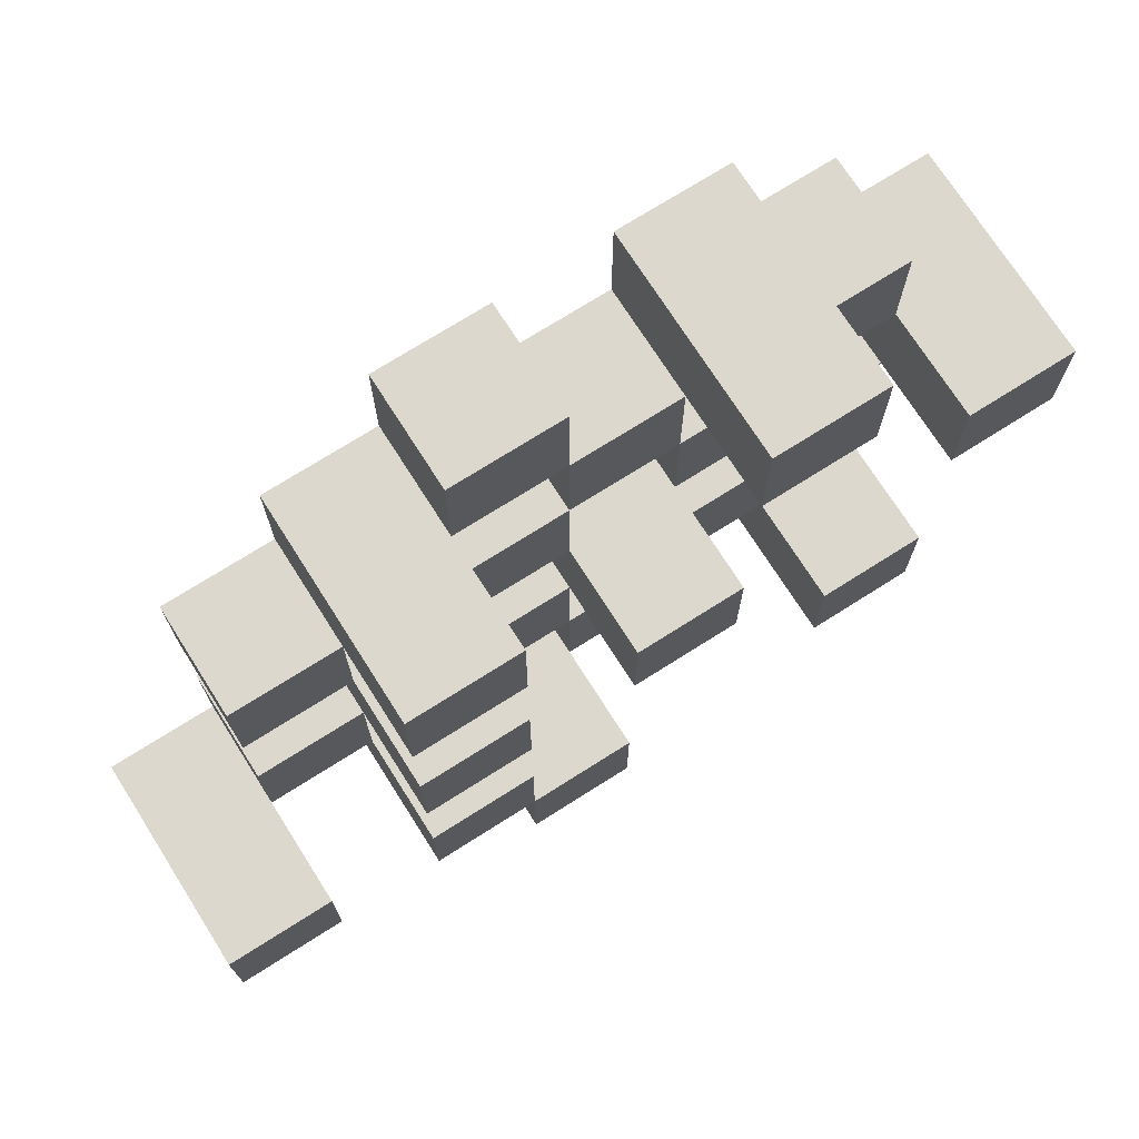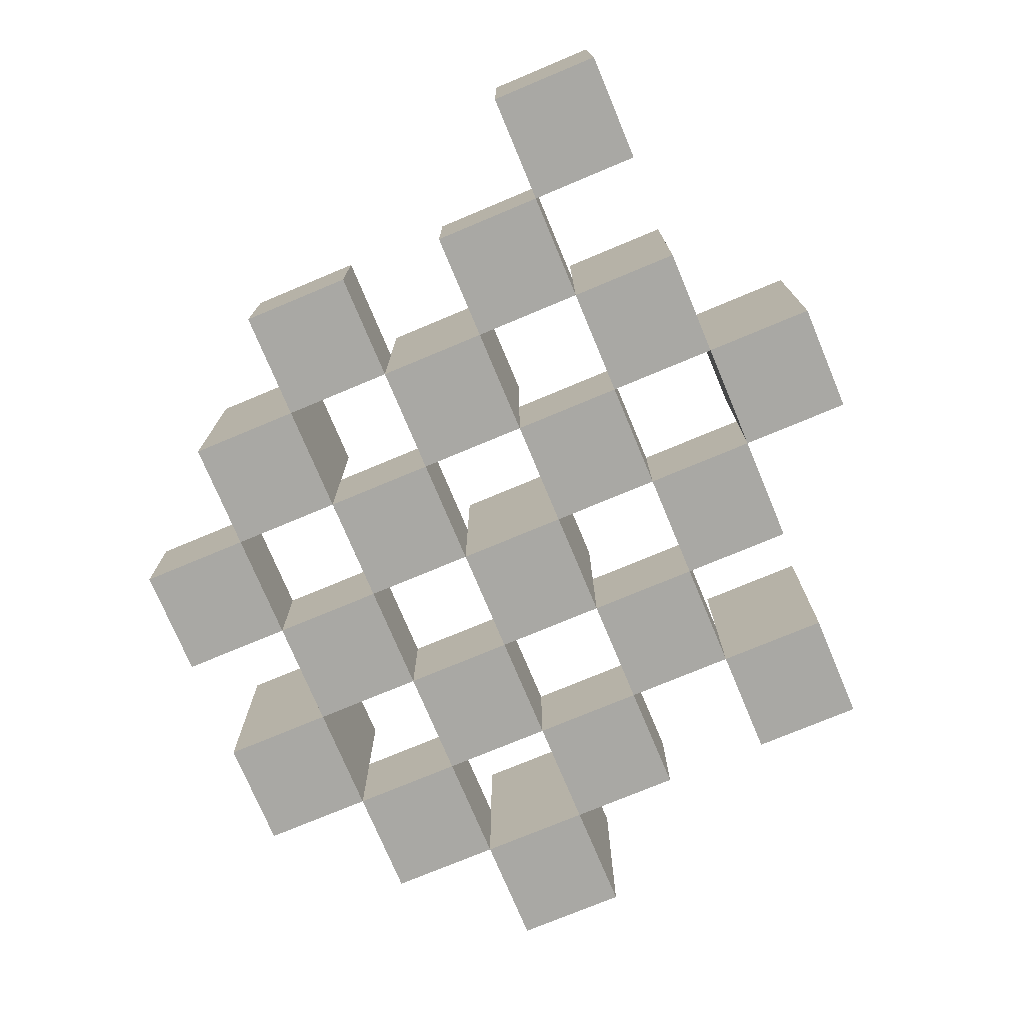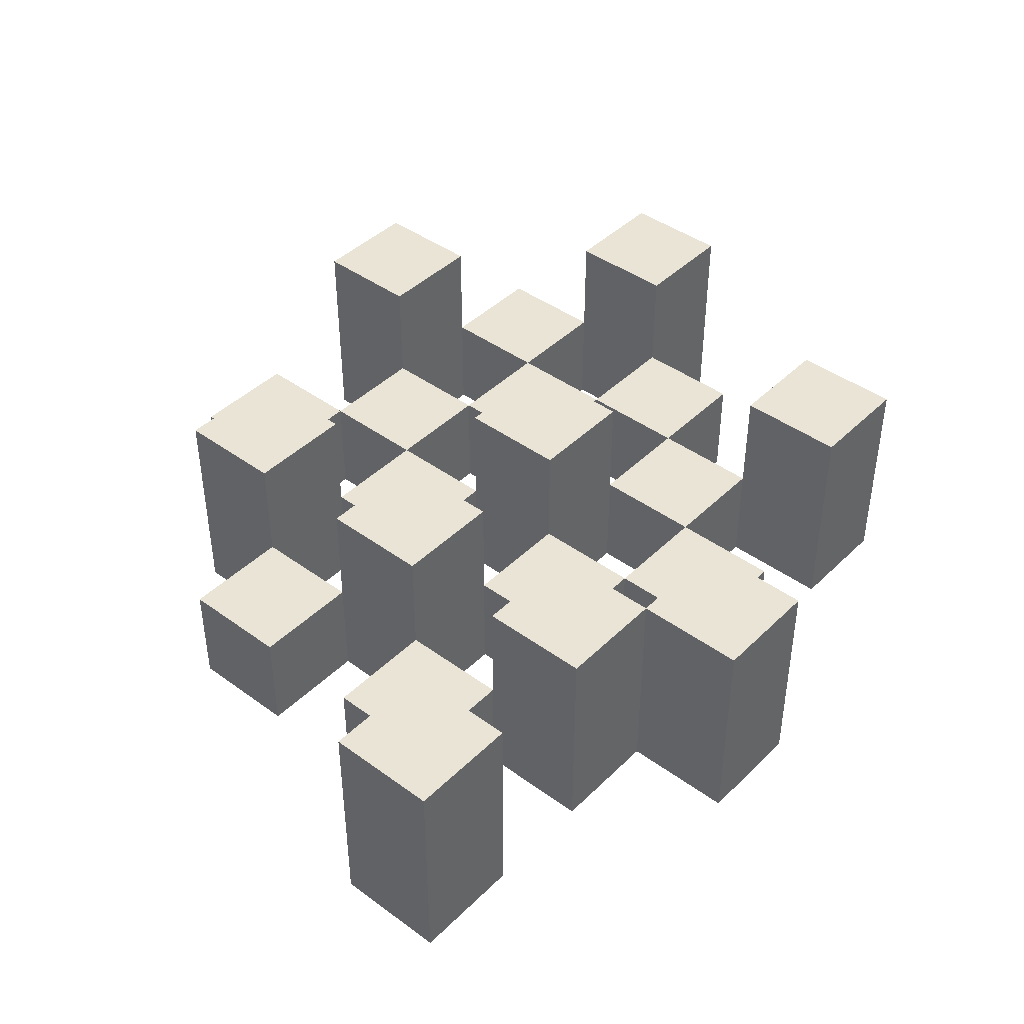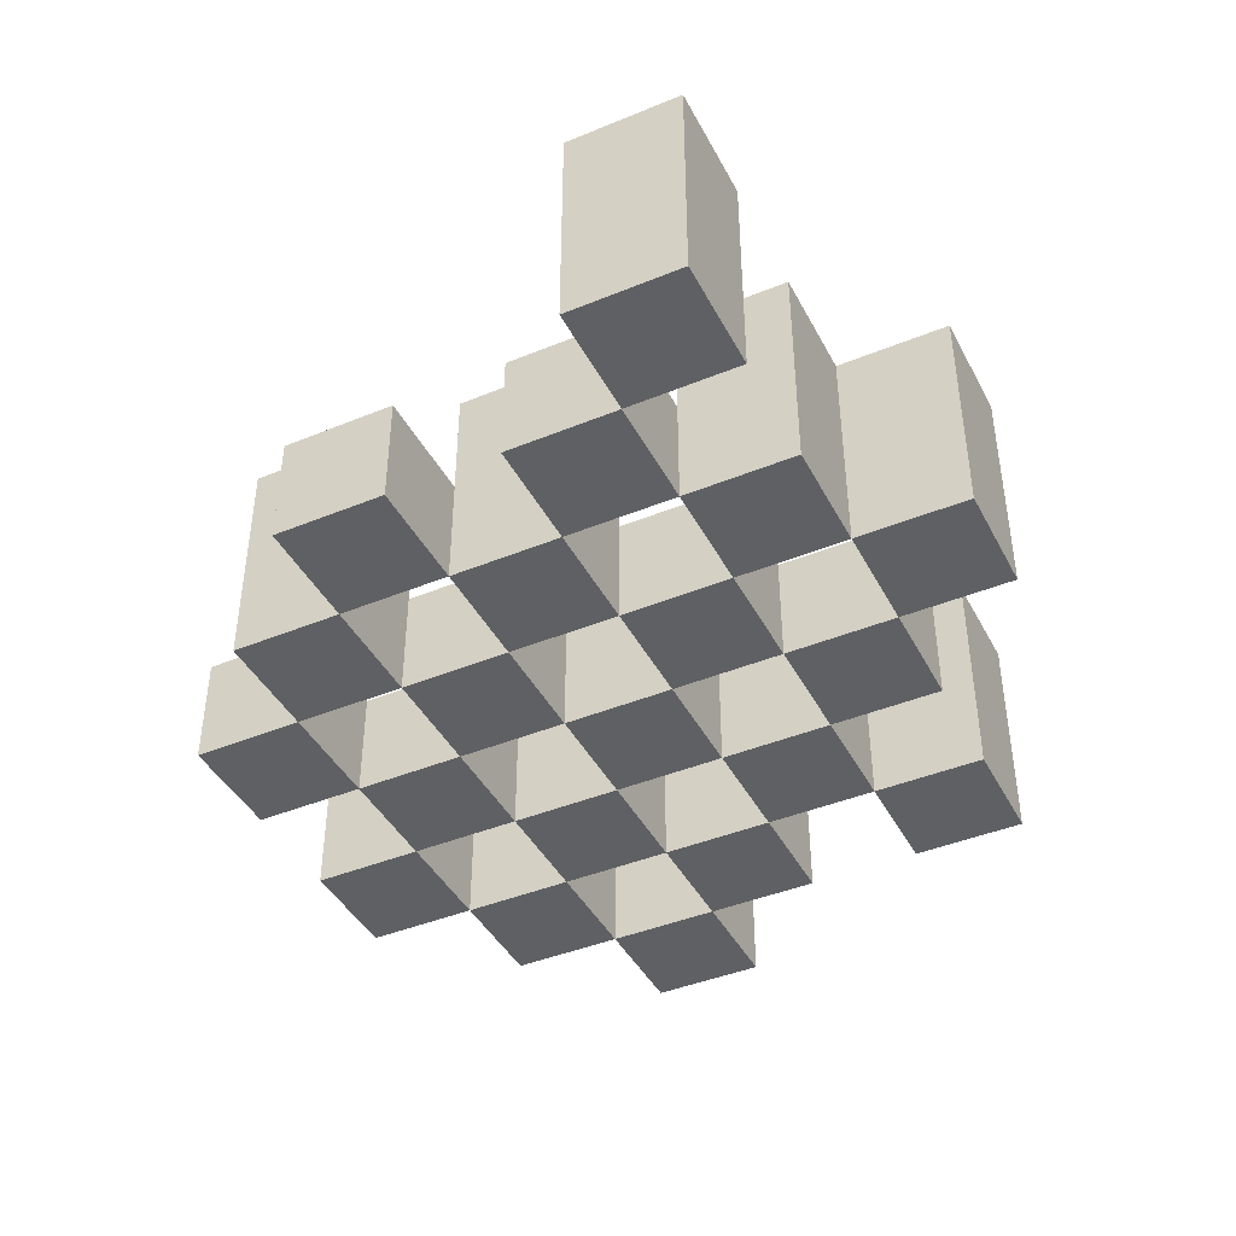
<metadata>
{"format":"obj","ext":"obj","renderer":"f3d","projection":"perspective","resolution":1024,"background":"white","views":[{"elev":72.6,"azim":147.6,"up":"+Z"},{"elev":-75.0,"azim":112.7,"up":"+Y"},{"elev":42.6,"azim":131.0,"up":"+Y"},{"elev":-42.5,"azim":116.1,"up":"+Y"}]}
</metadata>
<code>
o
v 16 0.9 2.5
v 16 0.9 2.4
v 16 1.1 2.5
v 16 1.1 2.4
v 16.1 0.9 2.6
v 16.1 0.9 2.5
v 16.1 0.9 2.4
v 16.1 0.9 2.3
v 16.1 0.9 2.2
v 16.1 0.9 2.1
v 16.1 1 2.6
v 16.1 1 2.5
v 16.1 1 2.4
v 16.1 1 2.3
v 16.1 1.1 2.2
v 16.1 1.1 2.1
v 16.2 0.9 2.7
v 16.2 0.9 2.6
v 16.2 0.9 2.5
v 16.2 0.9 2.4
v 16.2 0.9 2.3
v 16.2 0.9 2.2
v 16.2 1 2.6
v 16.2 1 2.5
v 16.2 1 2.4
v 16.2 1 2.3
v 16.2 1 2.2
v 16.2 1.1 2.7
v 16.2 1.1 2.6
v 16.3 0.9 2.6
v 16.3 0.9 2.5
v 16.3 0.9 2.4
v 16.3 0.9 2.3
v 16.3 0.9 2.2
v 16.3 0.9 2.1
v 16.3 1 2.6
v 16.3 1 2.5
v 16.3 1 2.4
v 16.3 1 2.3
v 16.3 1 2.2
v 16.3 1 2.1
v 16.3 1.1 2.4
v 16.3 1.1 2.3
v 16.4 0.9 2.7
v 16.4 0.9 2.6
v 16.4 0.9 2.5
v 16.4 0.9 2.4
v 16.4 0.9 2.3
v 16.4 0.9 2.2
v 16.4 0.9 2.1
v 16.4 0.9 2
v 16.4 1 2.7
v 16.4 1 2.6
v 16.4 1 2.5
v 16.4 1 2.4
v 16.4 1 2.3
v 16.4 1 2.2
v 16.4 1 2.1
v 16.4 1.1 2.1
v 16.4 1.1 2
v 16.5 0.9 2.6
v 16.5 0.9 2.5
v 16.5 0.9 2.4
v 16.5 0.9 2.3
v 16.5 0.9 2.2
v 16.5 0.9 2.1
v 16.5 1 2.6
v 16.5 1 2.5
v 16.5 1 2.4
v 16.5 1 2.3
v 16.5 1 2.2
v 16.5 1.1 2.6
v 16.5 1.1 2.5
v 16.5 1.1 2.4
v 16.5 1.1 2.3
v 16.5 1.1 2.2
v 16.5 1.1 2.1
v 16.6 0.9 2.5
v 16.6 0.9 2.4
v 16.6 0.9 2.3
v 16.6 0.9 2.2
v 16.6 1 2.5
v 16.6 1 2.4
v 16.6 1 2.3
v 16.6 1 2.2
v 16.7 0.9 2.2
v 16.7 0.9 2.1
v 16.7 1 2.2
v 16.7 1.1 2.2
v 16.7 1.1 2.1
v 16.1 0.9 2.5
v 16.1 0.9 2.4
v 16.1 1 2.5
v 16.1 1 2.4
v 16.1 1.1 2.5
v 16.1 1.1 2.4
v 16.2 0.9 2.6
v 16.2 0.9 2.5
v 16.2 0.9 2.4
v 16.2 0.9 2.3
v 16.2 0.9 2.2
v 16.2 0.9 2.1
v 16.2 1 2.6
v 16.2 1 2.5
v 16.2 1 2.4
v 16.2 1 2.3
v 16.2 1 2.2
v 16.2 1.1 2.2
v 16.2 1.1 2.1
v 16.3 0.9 2.7
v 16.3 0.9 2.6
v 16.3 0.9 2.5
v 16.3 0.9 2.4
v 16.3 0.9 2.3
v 16.3 0.9 2.2
v 16.3 1 2.6
v 16.3 1 2.5
v 16.3 1 2.4
v 16.3 1 2.3
v 16.3 1 2.2
v 16.3 1.1 2.7
v 16.3 1.1 2.6
v 16.4 0.9 2.6
v 16.4 0.9 2.5
v 16.4 0.9 2.4
v 16.4 0.9 2.3
v 16.4 0.9 2.2
v 16.4 0.9 2.1
v 16.4 1 2.6
v 16.4 1 2.5
v 16.4 1 2.4
v 16.4 1 2.3
v 16.4 1 2.2
v 16.4 1 2.1
v 16.4 1.1 2.4
v 16.4 1.1 2.3
v 16.5 0.9 2.7
v 16.5 0.9 2.6
v 16.5 0.9 2.5
v 16.5 0.9 2.4
v 16.5 0.9 2.3
v 16.5 0.9 2.2
v 16.5 0.9 2.1
v 16.5 0.9 2
v 16.5 1 2.7
v 16.5 1 2.6
v 16.5 1 2.5
v 16.5 1 2.4
v 16.5 1 2.3
v 16.5 1 2.2
v 16.5 1.1 2.1
v 16.5 1.1 2
v 16.6 0.9 2.6
v 16.6 0.9 2.5
v 16.6 0.9 2.4
v 16.6 0.9 2.3
v 16.6 0.9 2.2
v 16.6 0.9 2.1
v 16.6 1 2.5
v 16.6 1 2.4
v 16.6 1 2.3
v 16.6 1 2.2
v 16.6 1.1 2.6
v 16.6 1.1 2.5
v 16.6 1.1 2.4
v 16.6 1.1 2.3
v 16.6 1.1 2.2
v 16.6 1.1 2.1
v 16.7 0.9 2.5
v 16.7 0.9 2.4
v 16.7 0.9 2.3
v 16.7 0.9 2.2
v 16.7 1 2.5
v 16.7 1 2.4
v 16.7 1 2.3
v 16.7 1 2.2
v 16.8 0.9 2.2
v 16.8 0.9 2.1
v 16.8 1.1 2.2
v 16.8 1.1 2.1
v 16.2 0.9 2.7
v 16.2 1.1 2.7
v 16.3 0.9 2.7
v 16.3 1.1 2.7
v 16.4 0.9 2.7
v 16.4 1 2.7
v 16.5 0.9 2.7
v 16.5 1 2.7
v 16.1 0.9 2.6
v 16.1 1 2.6
v 16.2 0.9 2.6
v 16.2 1 2.6
v 16.3 0.9 2.6
v 16.3 1 2.6
v 16.4 0.9 2.6
v 16.4 1 2.6
v 16.5 0.9 2.6
v 16.5 1 2.6
v 16.5 1.1 2.6
v 16.6 0.9 2.6
v 16.6 1.1 2.6
v 16 0.9 2.5
v 16 1.1 2.5
v 16.1 0.9 2.5
v 16.1 1 2.5
v 16.1 1.1 2.5
v 16.2 0.9 2.5
v 16.2 1 2.5
v 16.3 0.9 2.5
v 16.3 1 2.5
v 16.4 0.9 2.5
v 16.4 1 2.5
v 16.5 0.9 2.5
v 16.5 1 2.5
v 16.6 0.9 2.5
v 16.6 1 2.5
v 16.7 0.9 2.5
v 16.7 1 2.5
v 16.1 0.9 2.4
v 16.1 1 2.4
v 16.2 0.9 2.4
v 16.2 1 2.4
v 16.3 0.9 2.4
v 16.3 1 2.4
v 16.3 1.1 2.4
v 16.4 0.9 2.4
v 16.4 1 2.4
v 16.4 1.1 2.4
v 16.5 0.9 2.4
v 16.5 1 2.4
v 16.5 1.1 2.4
v 16.6 0.9 2.4
v 16.6 1 2.4
v 16.6 1.1 2.4
v 16.2 0.9 2.3
v 16.2 1 2.3
v 16.3 0.9 2.3
v 16.3 1 2.3
v 16.4 0.9 2.3
v 16.4 1 2.3
v 16.5 0.9 2.3
v 16.5 1 2.3
v 16.6 0.9 2.3
v 16.6 1 2.3
v 16.7 0.9 2.3
v 16.7 1 2.3
v 16.1 0.9 2.2
v 16.1 1.1 2.2
v 16.2 0.9 2.2
v 16.2 1 2.2
v 16.2 1.1 2.2
v 16.3 0.9 2.2
v 16.3 1 2.2
v 16.4 0.9 2.2
v 16.4 1 2.2
v 16.5 0.9 2.2
v 16.5 1 2.2
v 16.5 1.1 2.2
v 16.6 0.9 2.2
v 16.6 1 2.2
v 16.6 1.1 2.2
v 16.7 0.9 2.2
v 16.7 1 2.2
v 16.7 1.1 2.2
v 16.8 0.9 2.2
v 16.8 1.1 2.2
v 16.4 0.9 2.1
v 16.4 1 2.1
v 16.4 1.1 2.1
v 16.5 0.9 2.1
v 16.5 1.1 2.1
v 16.2 0.9 2.6
v 16.2 1 2.6
v 16.2 1.1 2.6
v 16.3 0.9 2.6
v 16.3 1 2.6
v 16.3 1.1 2.6
v 16.4 0.9 2.6
v 16.4 1 2.6
v 16.5 0.9 2.6
v 16.5 1 2.6
v 16.1 0.9 2.5
v 16.1 1 2.5
v 16.2 0.9 2.5
v 16.2 1 2.5
v 16.3 0.9 2.5
v 16.3 1 2.5
v 16.4 0.9 2.5
v 16.4 1 2.5
v 16.5 0.9 2.5
v 16.5 1 2.5
v 16.5 1.1 2.5
v 16.6 0.9 2.5
v 16.6 1 2.5
v 16.6 1.1 2.5
v 16 0.9 2.4
v 16 1.1 2.4
v 16.1 0.9 2.4
v 16.1 1 2.4
v 16.1 1.1 2.4
v 16.2 0.9 2.4
v 16.2 1 2.4
v 16.3 0.9 2.4
v 16.3 1 2.4
v 16.4 0.9 2.4
v 16.4 1 2.4
v 16.5 0.9 2.4
v 16.5 1 2.4
v 16.6 0.9 2.4
v 16.6 1 2.4
v 16.7 0.9 2.4
v 16.7 1 2.4
v 16.1 0.9 2.3
v 16.1 1 2.3
v 16.2 0.9 2.3
v 16.2 1 2.3
v 16.3 0.9 2.3
v 16.3 1 2.3
v 16.3 1.1 2.3
v 16.4 0.9 2.3
v 16.4 1 2.3
v 16.4 1.1 2.3
v 16.5 0.9 2.3
v 16.5 1 2.3
v 16.5 1.1 2.3
v 16.6 0.9 2.3
v 16.6 1 2.3
v 16.6 1.1 2.3
v 16.2 0.9 2.2
v 16.2 1 2.2
v 16.3 0.9 2.2
v 16.3 1 2.2
v 16.4 0.9 2.2
v 16.4 1 2.2
v 16.5 0.9 2.2
v 16.5 1 2.2
v 16.6 0.9 2.2
v 16.6 1 2.2
v 16.7 0.9 2.2
v 16.7 1 2.2
v 16.1 0.9 2.1
v 16.1 1.1 2.1
v 16.2 0.9 2.1
v 16.2 1.1 2.1
v 16.3 0.9 2.1
v 16.3 1 2.1
v 16.4 0.9 2.1
v 16.4 1 2.1
v 16.5 0.9 2.1
v 16.5 1.1 2.1
v 16.6 0.9 2.1
v 16.6 1.1 2.1
v 16.7 0.9 2.1
v 16.7 1.1 2.1
v 16.8 0.9 2.1
v 16.8 1.1 2.1
v 16.4 0.9 2
v 16.4 1.1 2
v 16.5 0.9 2
v 16.5 1.1 2
v 16.2 0.9 2.7
v 16.3 0.9 2.7
v 16.4 0.9 2.7
v 16.5 0.9 2.7
v 16.1 0.9 2.6
v 16.2 0.9 2.6
v 16.3 0.9 2.6
v 16.4 0.9 2.6
v 16.5 0.9 2.6
v 16.6 0.9 2.6
v 16 0.9 2.5
v 16.1 0.9 2.5
v 16.2 0.9 2.5
v 16.3 0.9 2.5
v 16.4 0.9 2.5
v 16.5 0.9 2.5
v 16.6 0.9 2.5
v 16.7 0.9 2.5
v 16 0.9 2.4
v 16.1 0.9 2.4
v 16.2 0.9 2.4
v 16.3 0.9 2.4
v 16.4 0.9 2.4
v 16.5 0.9 2.4
v 16.6 0.9 2.4
v 16.7 0.9 2.4
v 16.1 0.9 2.3
v 16.2 0.9 2.3
v 16.3 0.9 2.3
v 16.4 0.9 2.3
v 16.5 0.9 2.3
v 16.6 0.9 2.3
v 16.7 0.9 2.3
v 16.1 0.9 2.2
v 16.2 0.9 2.2
v 16.3 0.9 2.2
v 16.4 0.9 2.2
v 16.5 0.9 2.2
v 16.6 0.9 2.2
v 16.7 0.9 2.2
v 16.8 0.9 2.2
v 16.1 0.9 2.1
v 16.2 0.9 2.1
v 16.3 0.9 2.1
v 16.4 0.9 2.1
v 16.5 0.9 2.1
v 16.6 0.9 2.1
v 16.7 0.9 2.1
v 16.8 0.9 2.1
v 16.4 0.9 2
v 16.5 0.9 2
v 16.4 1 2.7
v 16.5 1 2.7
v 16.1 1 2.6
v 16.2 1 2.6
v 16.3 1 2.6
v 16.4 1 2.6
v 16.5 1 2.6
v 16.1 1 2.5
v 16.2 1 2.5
v 16.3 1 2.5
v 16.4 1 2.5
v 16.5 1 2.5
v 16.6 1 2.5
v 16.7 1 2.5
v 16.1 1 2.4
v 16.2 1 2.4
v 16.3 1 2.4
v 16.4 1 2.4
v 16.5 1 2.4
v 16.6 1 2.4
v 16.7 1 2.4
v 16.1 1 2.3
v 16.2 1 2.3
v 16.3 1 2.3
v 16.4 1 2.3
v 16.5 1 2.3
v 16.6 1 2.3
v 16.7 1 2.3
v 16.2 1 2.2
v 16.3 1 2.2
v 16.4 1 2.2
v 16.5 1 2.2
v 16.6 1 2.2
v 16.7 1 2.2
v 16.3 1 2.1
v 16.4 1 2.1
v 16.2 1.1 2.7
v 16.3 1.1 2.7
v 16.2 1.1 2.6
v 16.3 1.1 2.6
v 16.5 1.1 2.6
v 16.6 1.1 2.6
v 16 1.1 2.5
v 16.1 1.1 2.5
v 16.5 1.1 2.5
v 16.6 1.1 2.5
v 16 1.1 2.4
v 16.1 1.1 2.4
v 16.3 1.1 2.4
v 16.4 1.1 2.4
v 16.5 1.1 2.4
v 16.6 1.1 2.4
v 16.3 1.1 2.3
v 16.4 1.1 2.3
v 16.5 1.1 2.3
v 16.6 1.1 2.3
v 16.1 1.1 2.2
v 16.2 1.1 2.2
v 16.5 1.1 2.2
v 16.6 1.1 2.2
v 16.7 1.1 2.2
v 16.8 1.1 2.2
v 16.1 1.1 2.1
v 16.2 1.1 2.1
v 16.4 1.1 2.1
v 16.5 1.1 2.1
v 16.6 1.1 2.1
v 16.7 1.1 2.1
v 16.8 1.1 2.1
v 16.4 1.1 2
v 16.5 1.1 2
f 3 2 1
f 4 2 3
f 11 6 5
f 12 6 11
f 13 8 7
f 14 8 13
f 15 10 9
f 16 10 15
f 23 18 17
f 24 20 19
f 25 20 24
f 26 22 21
f 27 22 26
f 28 23 17
f 29 23 28
f 36 31 30
f 37 31 36
f 38 33 32
f 39 33 38
f 40 35 34
f 41 35 40
f 42 39 38
f 43 39 42
f 52 45 44
f 53 45 52
f 54 47 46
f 55 47 54
f 56 49 48
f 57 49 56
f 58 51 50
f 59 51 58
f 60 51 59
f 67 62 61
f 68 62 67
f 69 64 63
f 70 64 69
f 71 66 65
f 72 68 67
f 73 68 72
f 74 70 69
f 75 70 74
f 76 66 71
f 77 66 76
f 82 79 78
f 83 79 82
f 84 81 80
f 85 81 84
f 88 87 86
f 89 87 88
f 90 87 89
f 91 92 93
f 93 92 94
f 93 94 95
f 95 94 96
f 97 98 103
f 103 98 104
f 99 100 105
f 105 100 106
f 101 102 107
f 107 102 108
f 108 102 109
f 110 111 116
f 112 113 117
f 117 113 118
f 114 115 119
f 119 115 120
f 110 116 121
f 121 116 122
f 123 124 129
f 129 124 130
f 125 126 131
f 131 126 132
f 127 128 133
f 133 128 134
f 131 132 135
f 135 132 136
f 137 138 145
f 145 138 146
f 139 140 147
f 147 140 148
f 141 142 149
f 149 142 150
f 143 144 151
f 151 144 152
f 153 154 159
f 155 156 160
f 160 156 161
f 157 158 162
f 153 159 163
f 163 159 164
f 160 161 165
f 165 161 166
f 162 158 167
f 167 158 168
f 169 170 173
f 173 170 174
f 171 172 175
f 175 172 176
f 177 178 179
f 179 178 180
f 183 182 181
f 184 182 183
f 187 186 185
f 188 186 187
f 191 190 189
f 192 190 191
f 195 194 193
f 196 194 195
f 200 198 197
f 200 199 198
f 201 199 200
f 204 203 202
f 205 203 204
f 206 203 205
f 209 208 207
f 210 208 209
f 213 212 211
f 214 212 213
f 217 216 215
f 218 216 217
f 221 220 219
f 222 220 221
f 226 224 223
f 226 225 224
f 227 225 226
f 228 225 227
f 232 230 229
f 232 231 230
f 233 231 232
f 234 231 233
f 237 236 235
f 238 236 237
f 241 240 239
f 242 240 241
f 245 244 243
f 246 244 245
f 249 248 247
f 250 248 249
f 251 248 250
f 254 253 252
f 255 253 254
f 259 257 256
f 259 258 257
f 260 258 259
f 261 258 260
f 265 263 262
f 265 264 263
f 266 264 265
f 270 268 267
f 270 269 268
f 271 269 270
f 272 273 275
f 273 274 275
f 275 274 276
f 276 274 277
f 278 279 280
f 280 279 281
f 282 283 284
f 284 283 285
f 286 287 288
f 288 287 289
f 290 291 293
f 291 292 293
f 293 292 294
f 294 292 295
f 296 297 298
f 298 297 299
f 299 297 300
f 301 302 303
f 303 302 304
f 305 306 307
f 307 306 308
f 309 310 311
f 311 310 312
f 313 314 315
f 315 314 316
f 317 318 320
f 318 319 320
f 320 319 321
f 321 319 322
f 323 324 326
f 324 325 326
f 326 325 327
f 327 325 328
f 329 330 331
f 331 330 332
f 333 334 335
f 335 334 336
f 337 338 339
f 339 338 340
f 341 342 343
f 343 342 344
f 345 346 347
f 347 346 348
f 349 350 351
f 351 350 352
f 353 354 355
f 355 354 356
f 357 358 359
f 359 358 360
f 366 362 361
f 367 362 366
f 368 364 363
f 369 364 368
f 372 366 365
f 373 366 372
f 374 368 367
f 375 368 374
f 376 370 369
f 377 370 376
f 379 372 371
f 380 372 379
f 381 374 373
f 382 374 381
f 383 376 375
f 384 376 383
f 385 378 377
f 386 378 385
f 387 381 380
f 388 381 387
f 389 383 382
f 390 383 389
f 391 385 384
f 392 385 391
f 395 389 388
f 396 389 395
f 397 391 390
f 398 391 397
f 399 393 392
f 400 393 399
f 402 395 394
f 403 395 402
f 404 397 396
f 405 397 404
f 406 399 398
f 407 399 406
f 408 401 400
f 409 401 408
f 410 406 405
f 411 406 410
f 412 413 417
f 417 413 418
f 414 415 419
f 419 415 420
f 416 417 421
f 421 417 422
f 420 421 427
f 427 421 428
f 422 423 429
f 429 423 430
f 424 425 431
f 431 425 432
f 426 427 433
f 433 427 434
f 434 435 440
f 440 435 441
f 436 437 442
f 442 437 443
f 438 439 444
f 444 439 445
f 441 442 446
f 446 442 447
f 448 449 450
f 450 449 451
f 452 453 456
f 456 453 457
f 454 455 458
f 458 455 459
f 460 461 464
f 464 461 465
f 462 463 466
f 466 463 467
f 468 469 474
f 474 469 475
f 470 471 477
f 477 471 478
f 472 473 479
f 479 473 480
f 476 477 481
f 481 477 482

</code>
